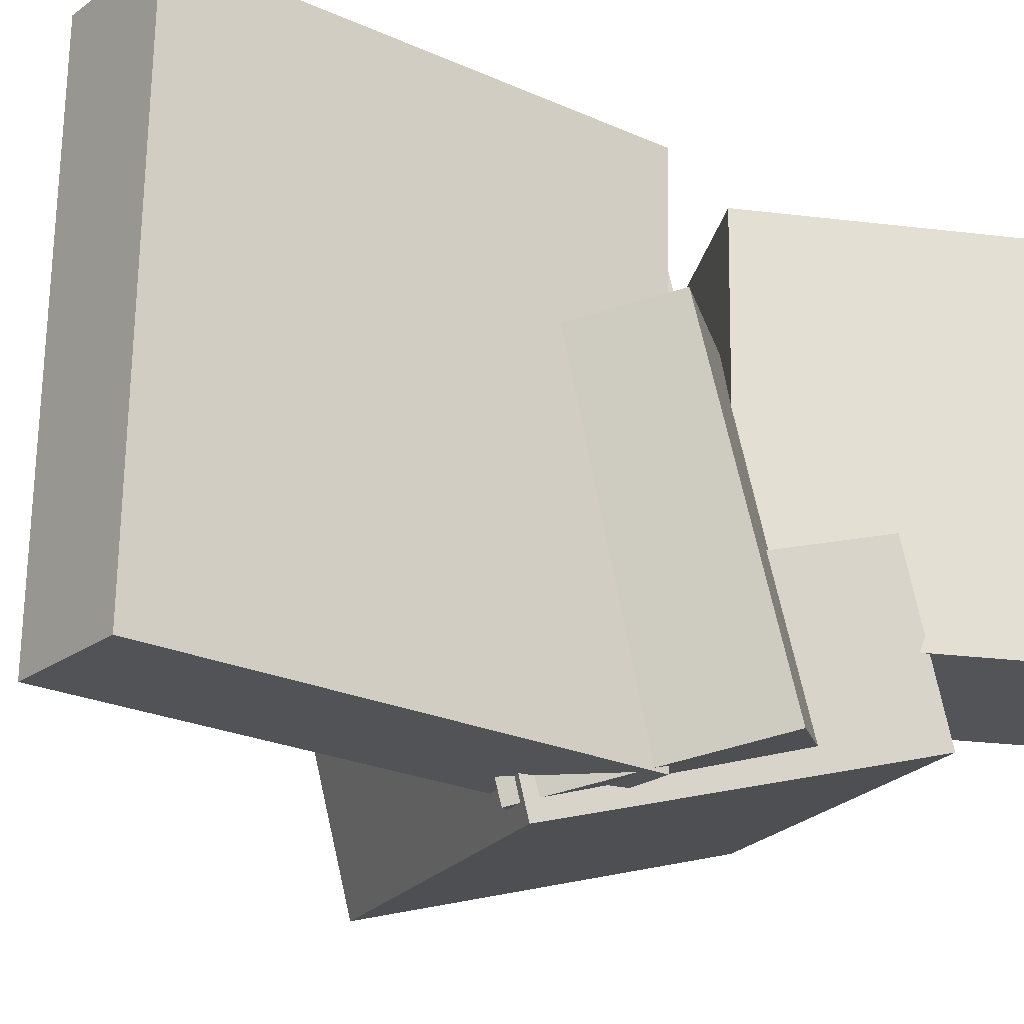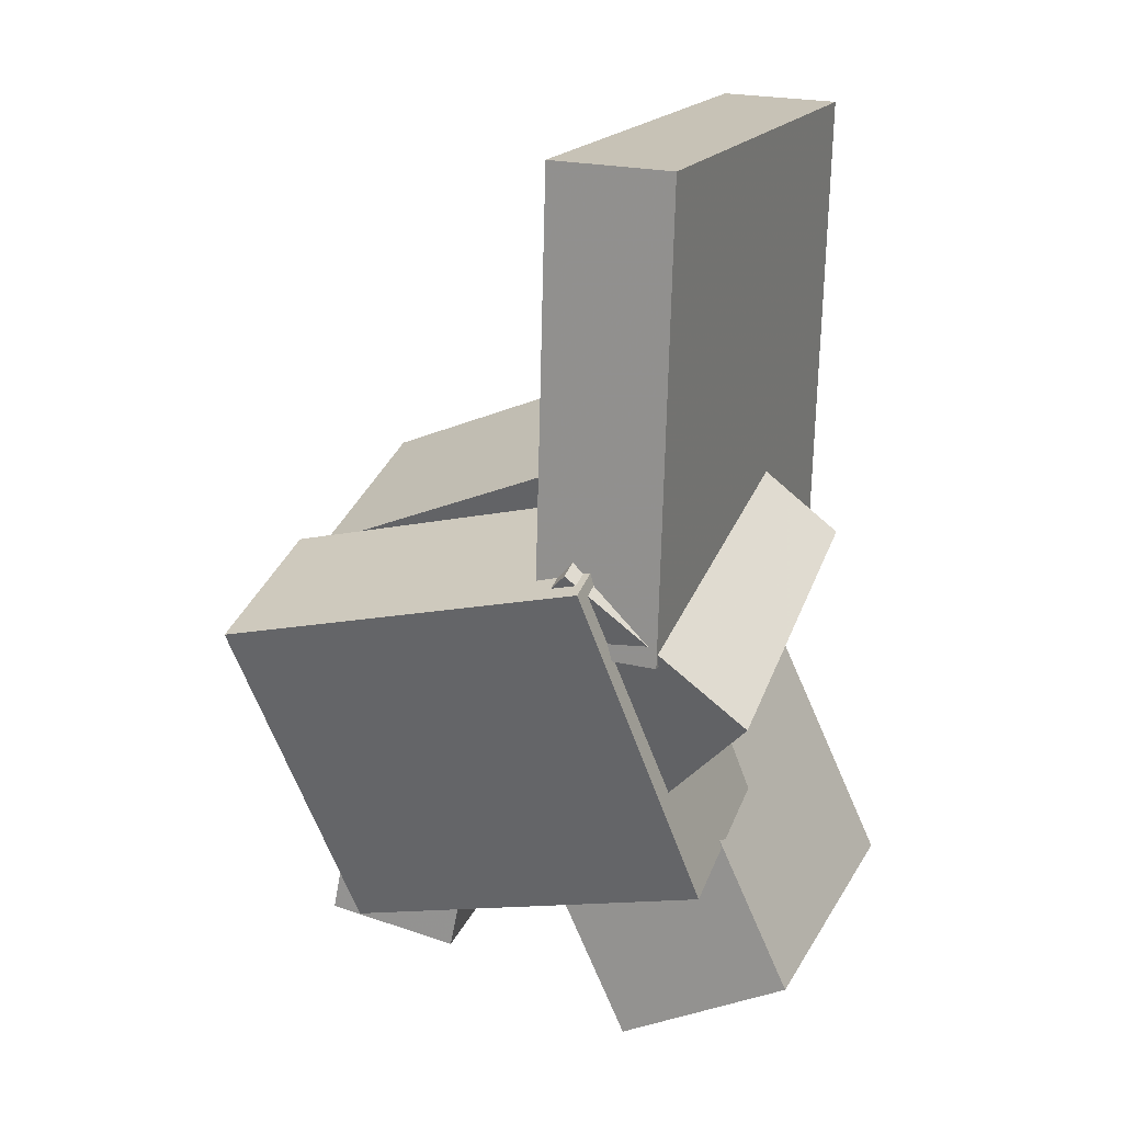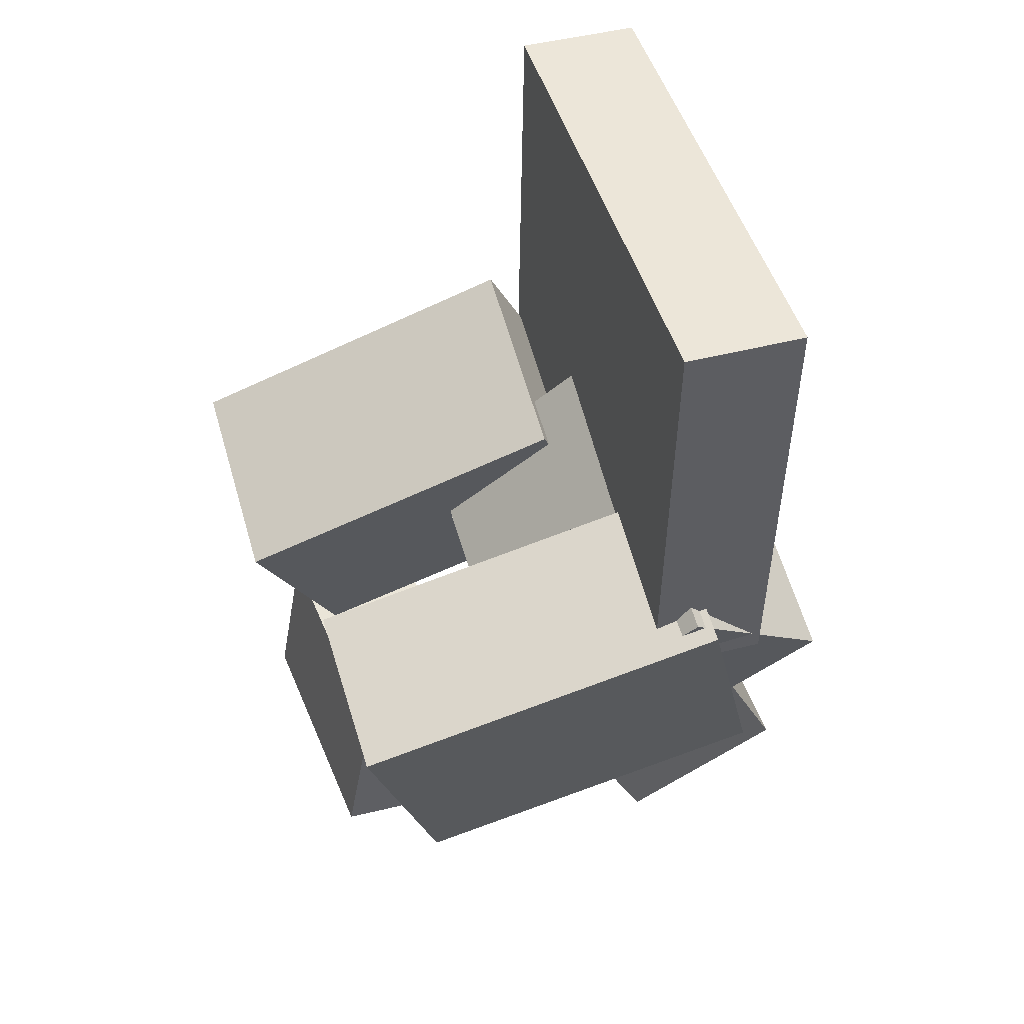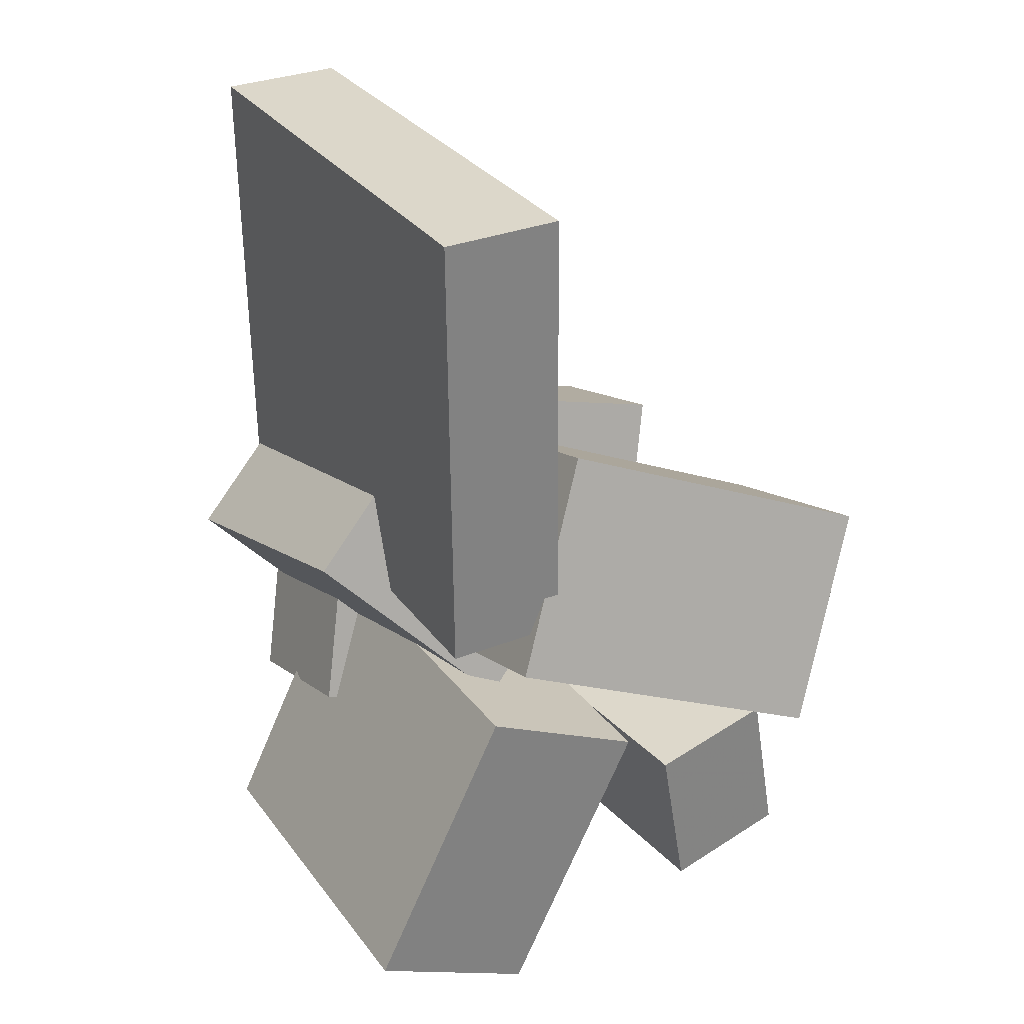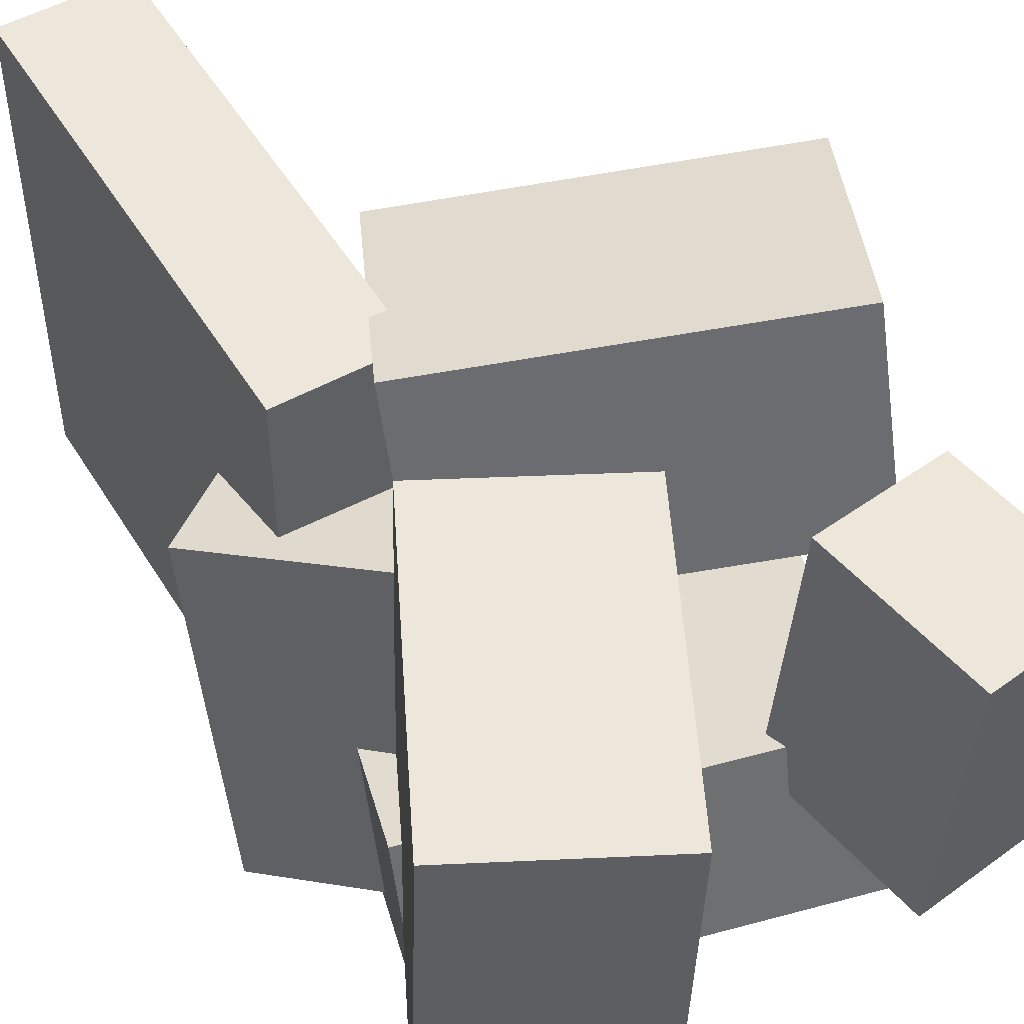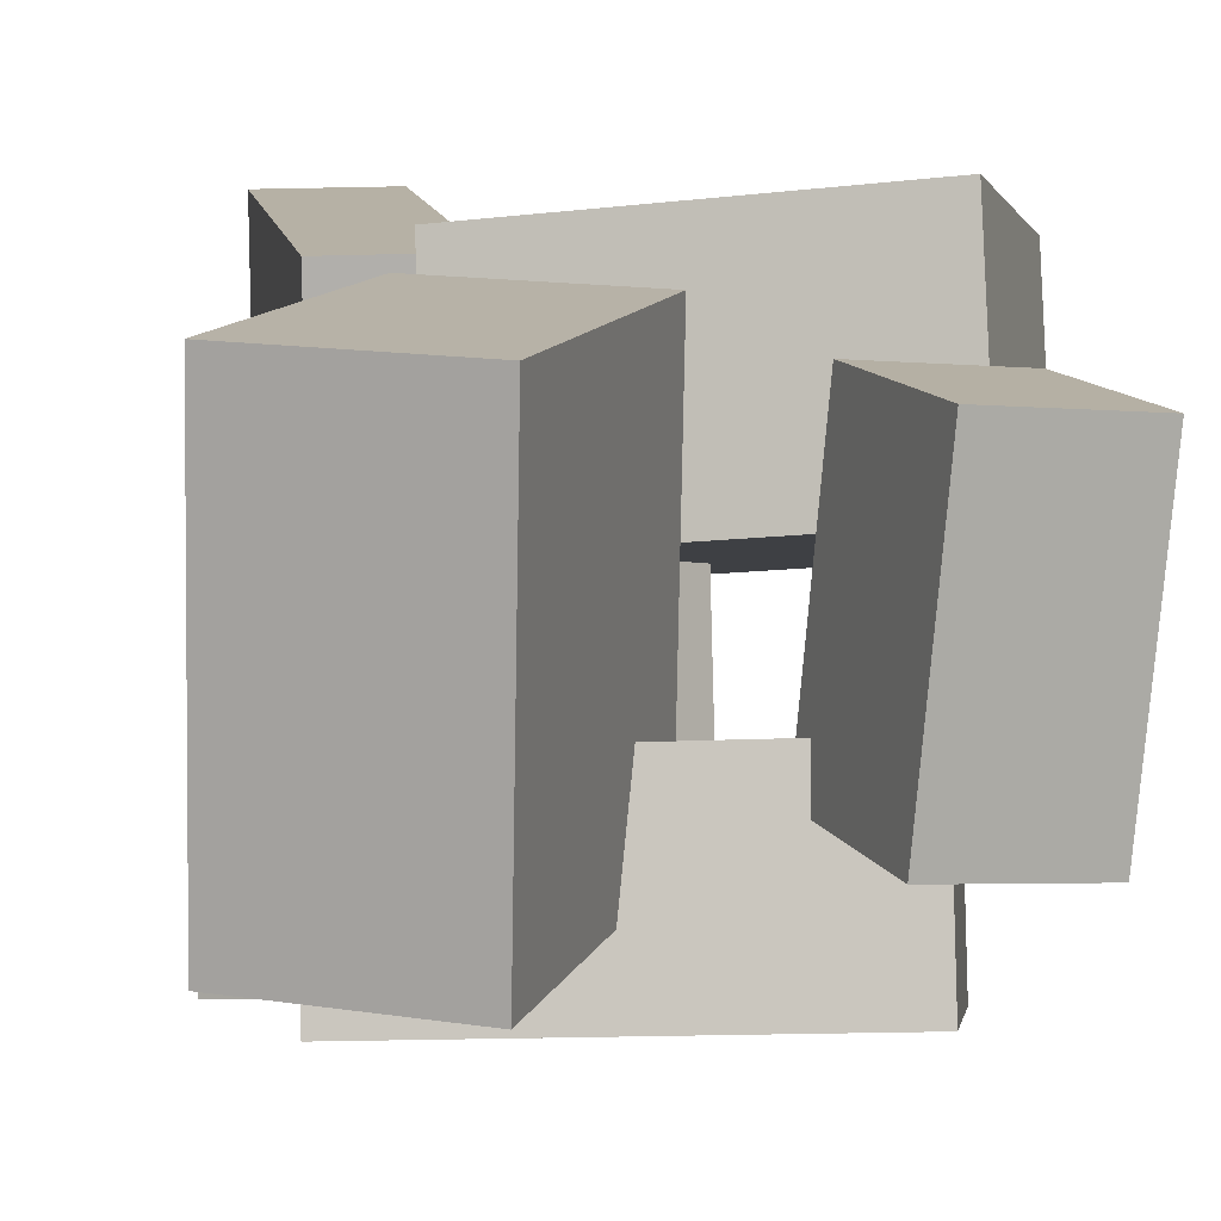
<metadata>
{"format":"obj","ext":"obj","renderer":"f3d","projection":"perspective","resolution":1024,"background":"white","views":[{"elev":-21.5,"azim":-126.5,"up":"+Z"},{"elev":19.5,"azim":-158.4,"up":"+Y"},{"elev":49.4,"azim":163.0,"up":"+Y"},{"elev":29.3,"azim":-29.5,"up":"+Y"},{"elev":50.9,"azim":-29.7,"up":"+Z"},{"elev":11.0,"azim":-8.7,"up":"+Z"}]}
</metadata>
<code>
v -0.1601 0.003519 -0.2169
v -0.1623 -0.003841 0.1954
v -0.1675 0.3771 -0.2103
v -0.1697 0.3697 0.2021
v -0.06105 0.005473 -0.2163
v -0.06327 -0.001887 0.196
v -0.06846 0.3791 -0.2097
v -0.07067 0.3717 0.2026
f 1.0 7.0 5.0
f 1.0 3.0 7.0
f 1.0 4.0 3.0
f 1.0 2.0 4.0
f 3.0 8.0 7.0
f 3.0 4.0 8.0
f 5.0 7.0 8.0
f 5.0 8.0 6.0
f 1.0 5.0 6.0
f 1.0 6.0 2.0
f 2.0 6.0 8.0
f 2.0 8.0 4.0
v -0.02769 0.09097 -0.002208
v -0.1053 -0.07771 0.04493
v -0.02735 0.1379 0.1664
v -0.1049 -0.03075 0.2136
v 0.2446 -0.02536 0.02964
v 0.1671 -0.194 0.07677
v 0.245 0.02161 0.1983
v 0.1674 -0.1471 0.2454
f 9.0 15.0 13.0
f 9.0 11.0 15.0
f 9.0 12.0 11.0
f 9.0 10.0 12.0
f 11.0 16.0 15.0
f 11.0 12.0 16.0
f 13.0 15.0 16.0
f 13.0 16.0 14.0
f 9.0 13.0 14.0
f 9.0 14.0 10.0
f 10.0 14.0 16.0
f 10.0 16.0 12.0
v -0.08316 -0.1947 -0.156
v -0.07798 -0.1193 0.1059
v -0.2267 -0.04436 -0.1964
v -0.2215 0.03099 0.06551
v 0.05119 -0.07625 -0.1927
v 0.05638 -0.0009008 0.06918
v -0.0923 0.07405 -0.2331
v -0.08712 0.1494 0.02878
f 17.0 23.0 21.0
f 17.0 19.0 23.0
f 17.0 20.0 19.0
f 17.0 18.0 20.0
f 19.0 24.0 23.0
f 19.0 20.0 24.0
f 21.0 23.0 24.0
f 21.0 24.0 22.0
f 17.0 21.0 22.0
f 17.0 22.0 18.0
f 18.0 22.0 24.0
f 18.0 24.0 20.0
v 0.05845 -0.2183 -0.05757
v 0.07764 -0.2203 0.1631
v 0.1694 -0.197 -0.06703
v 0.1886 -0.1989 0.1537
v 0.08516 -0.3587 -0.06112
v 0.1044 -0.3606 0.1596
v 0.1961 -0.3373 -0.07058
v 0.2153 -0.3392 0.1501
f 25.0 31.0 29.0
f 25.0 27.0 31.0
f 25.0 28.0 27.0
f 25.0 26.0 28.0
f 27.0 32.0 31.0
f 27.0 28.0 32.0
f 29.0 31.0 32.0
f 29.0 32.0 30.0
f 25.0 29.0 30.0
f 25.0 30.0 26.0
f 26.0 30.0 32.0
f 26.0 32.0 28.0
v 0.1275 -0.2898 -0.1545
v -0.1825 -0.2084 -0.1704
v 0.2031 -0.01658 -0.2287
v -0.107 0.06487 -0.2446
v 0.1301 -0.253 -0.01641
v -0.1799 -0.1716 -0.03228
v 0.2057 0.02022 -0.09064
v -0.1044 0.1017 -0.1065
f 33.0 39.0 37.0
f 33.0 35.0 39.0
f 33.0 36.0 35.0
f 33.0 34.0 36.0
f 35.0 40.0 39.0
f 35.0 36.0 40.0
f 37.0 39.0 40.0
f 37.0 40.0 38.0
f 33.0 37.0 38.0
f 33.0 38.0 34.0
f 34.0 38.0 40.0
f 34.0 40.0 36.0
v -0.09964 -0.3777 -0.1153
v -0.09523 -0.3859 0.1858
v -0.2401 -0.3095 -0.1114
v -0.2357 -0.3176 0.1897
v 0.01268 -0.1468 -0.1107
v 0.0171 -0.1549 0.1904
v -0.1278 -0.07854 -0.1068
v -0.1234 -0.0867 0.1944
f 41.0 47.0 45.0
f 41.0 43.0 47.0
f 41.0 44.0 43.0
f 41.0 42.0 44.0
f 43.0 48.0 47.0
f 43.0 44.0 48.0
f 45.0 47.0 48.0
f 45.0 48.0 46.0
f 41.0 45.0 46.0
f 41.0 46.0 42.0
f 42.0 46.0 48.0
f 42.0 48.0 44.0

</code>
